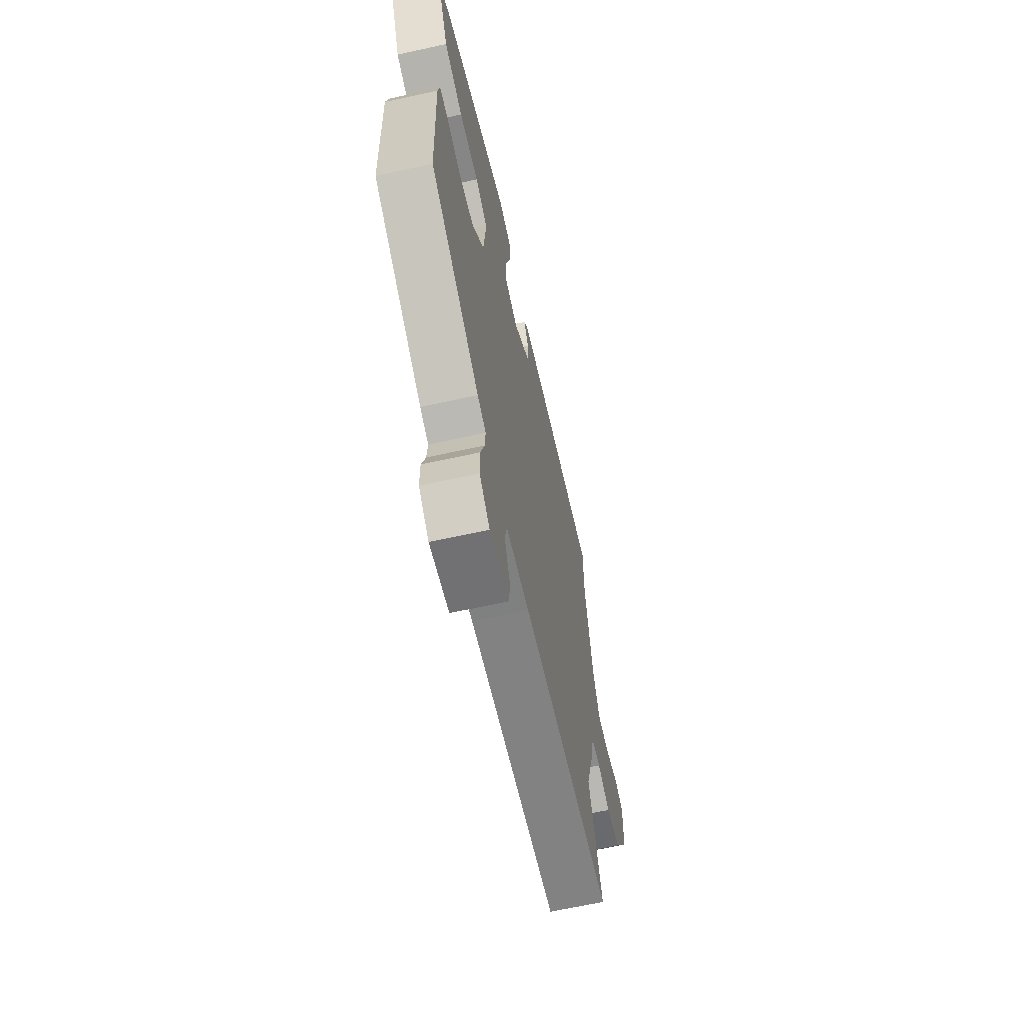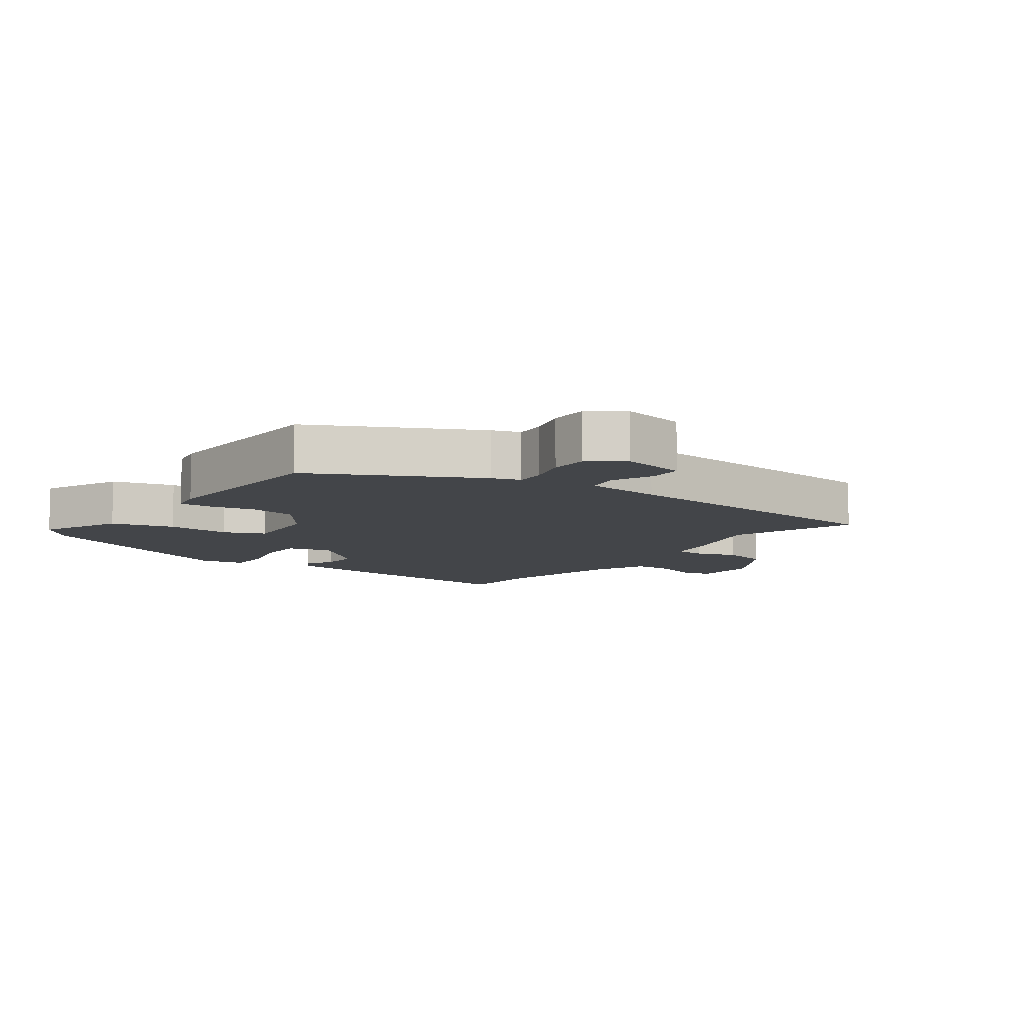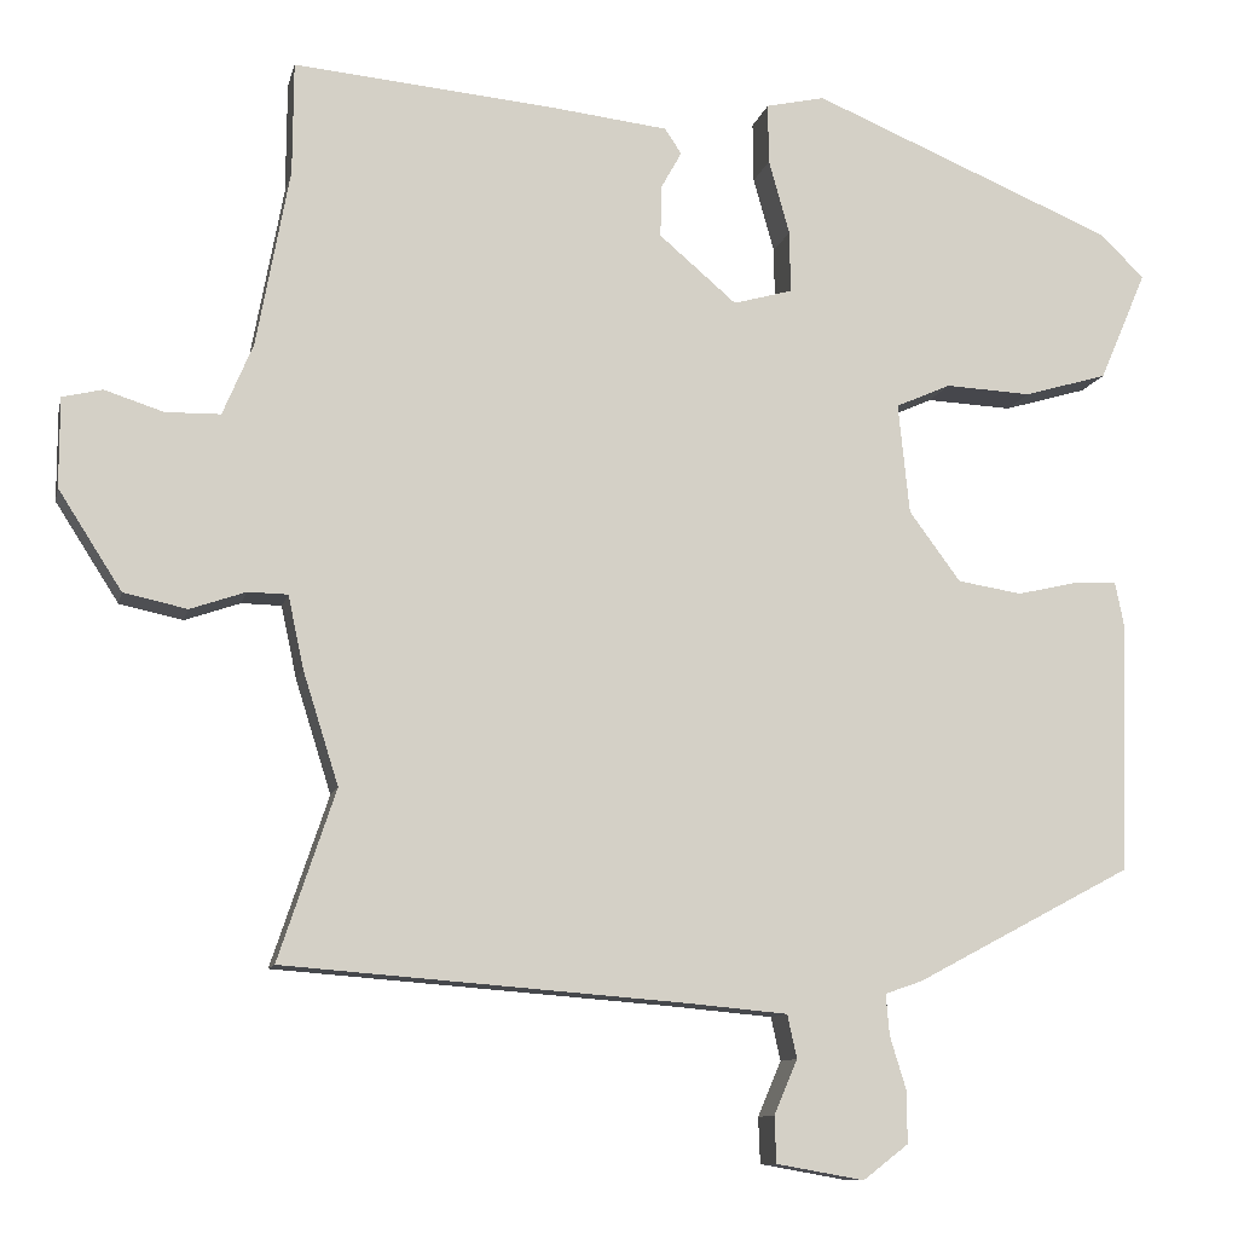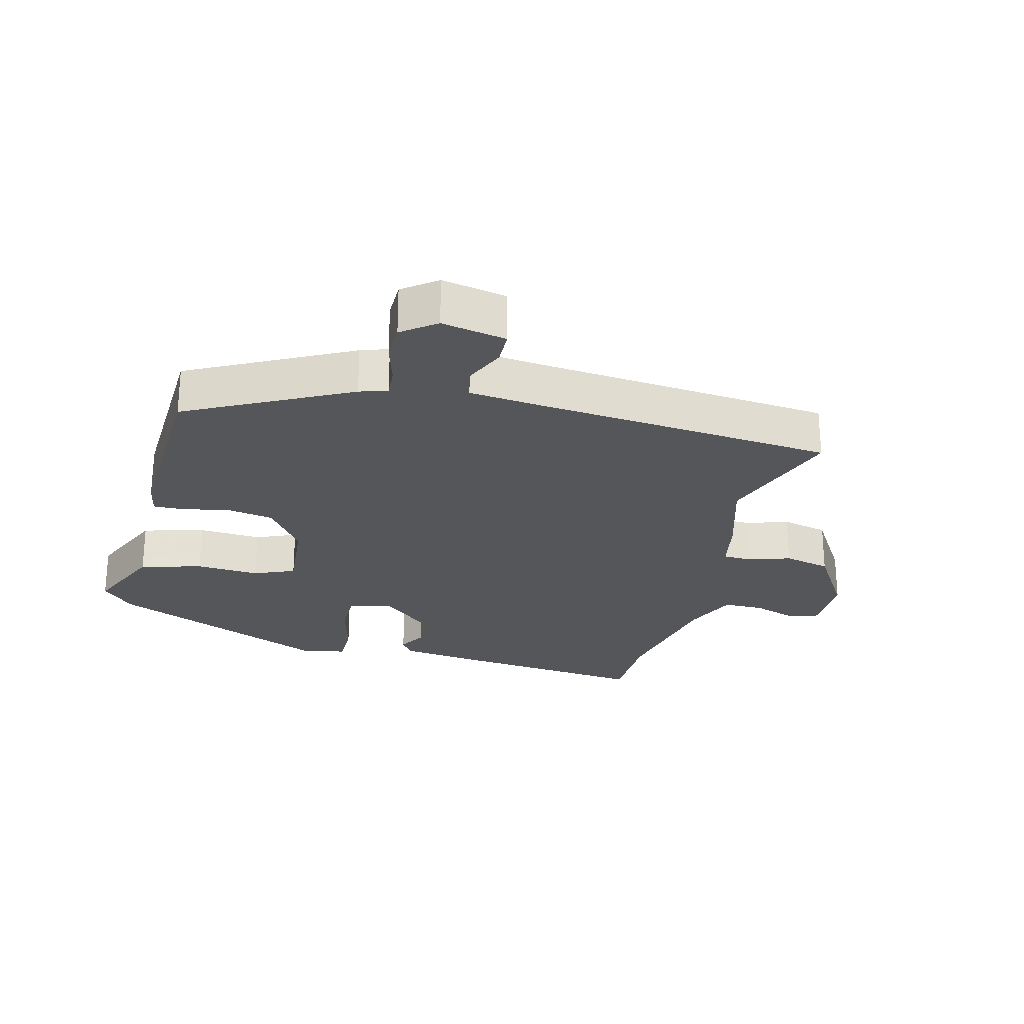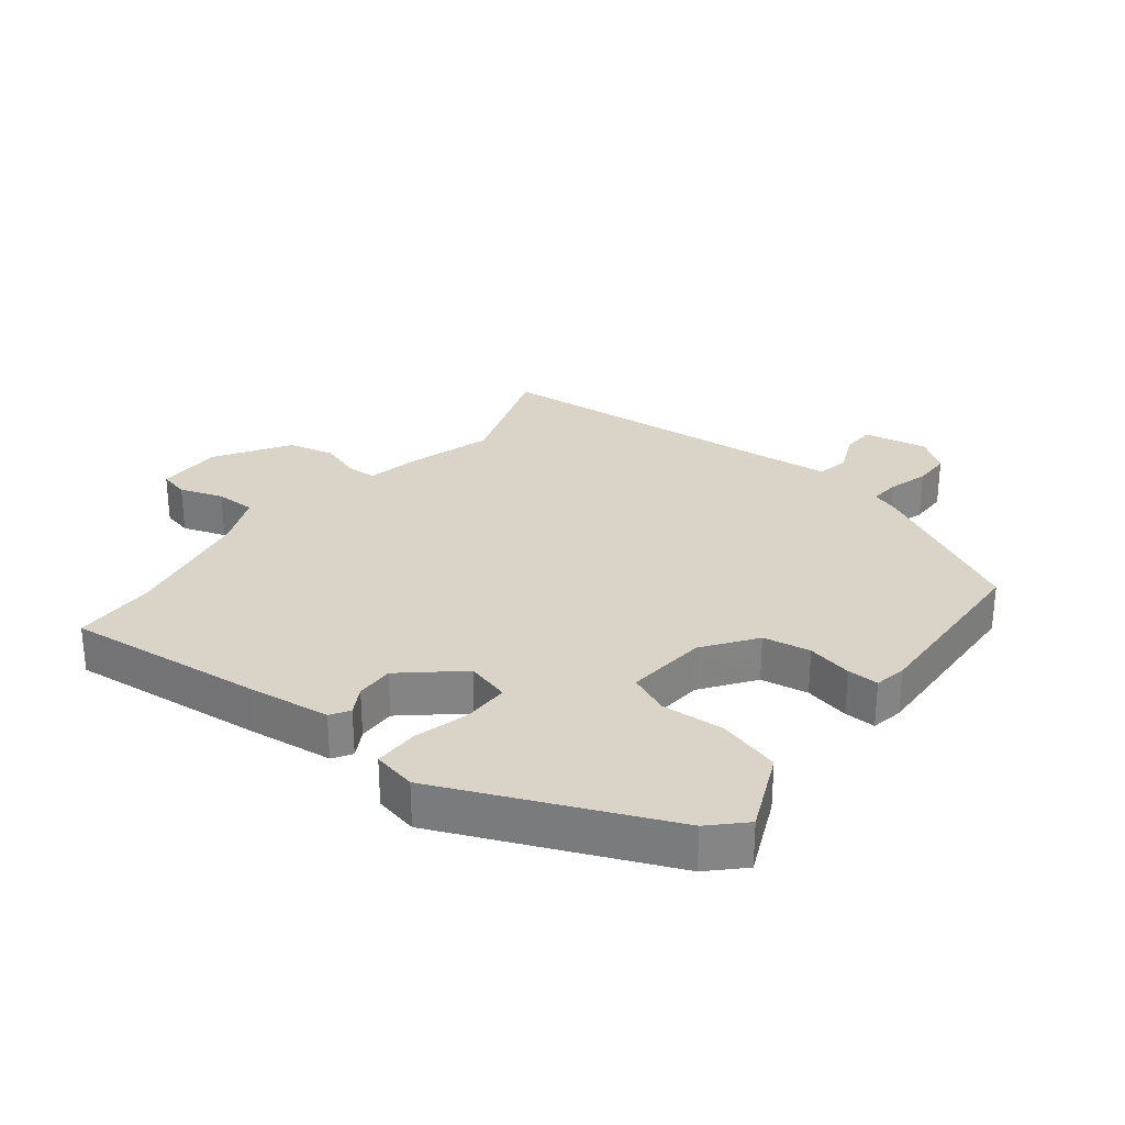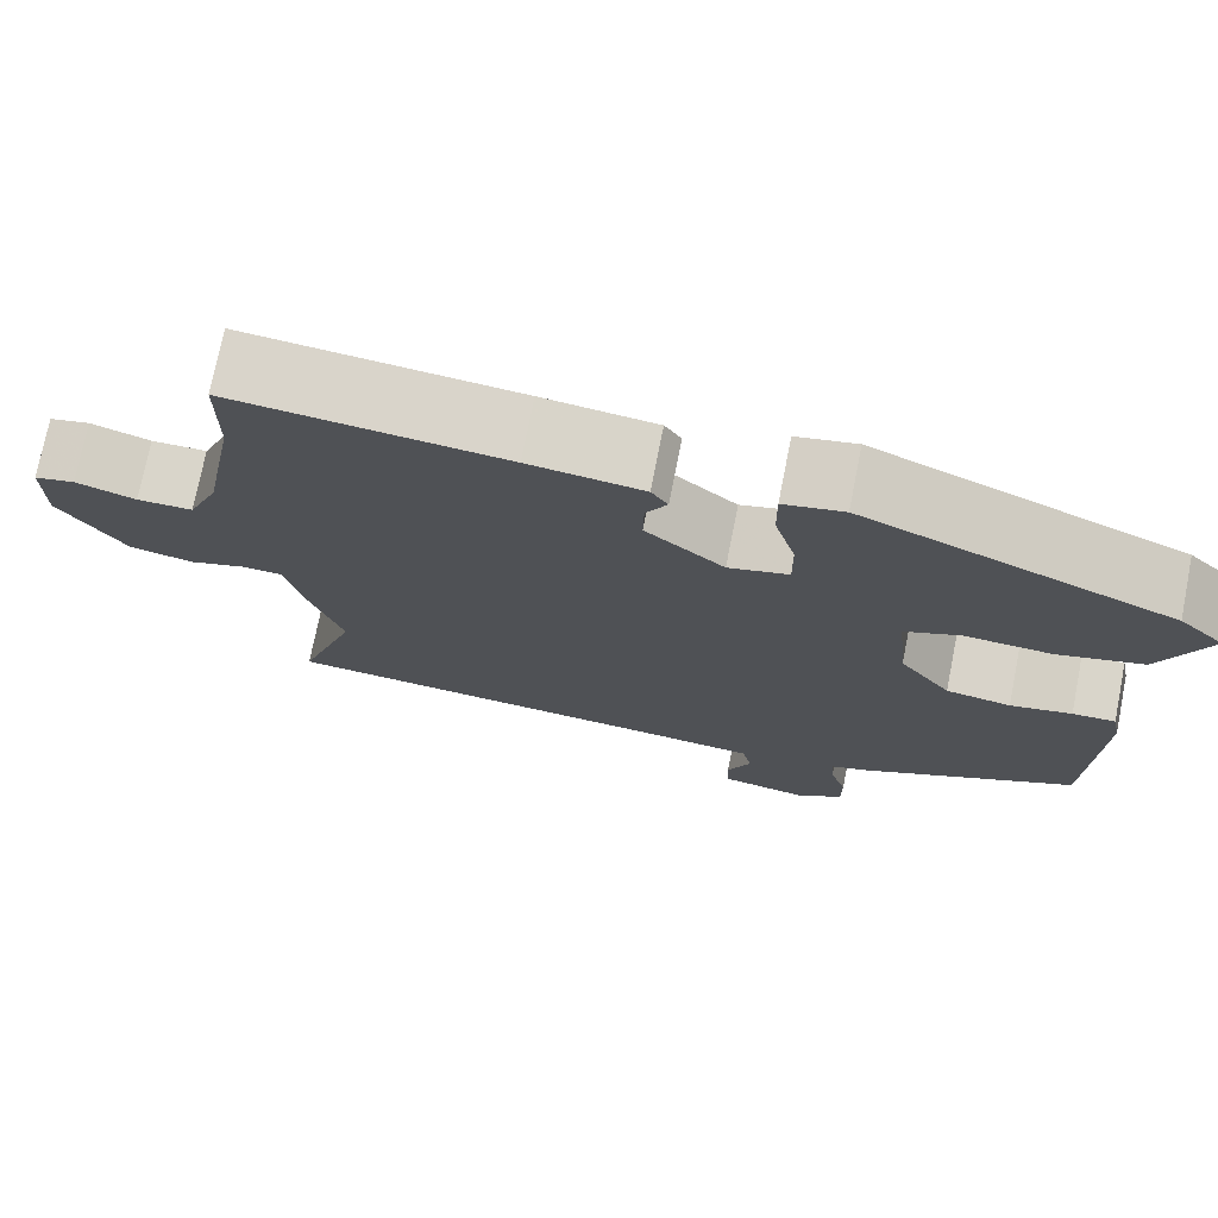
<metadata>
{"format":"obj","ext":"obj","renderer":"f3d","projection":"perspective","resolution":1024,"background":"white","views":[{"elev":-65.0,"azim":102.5,"up":"+Z"},{"elev":-8.9,"azim":143.2,"up":"+Y"},{"elev":-10.3,"azim":-12.4,"up":"+Z"},{"elev":-25.4,"azim":165.0,"up":"+Y"},{"elev":28.7,"azim":37.5,"up":"+Y"},{"elev":74.4,"azim":11.2,"up":"+Z"}]}
</metadata>
<code>
v 0.483 0.07 -0.383
v 0.234 0.07 -0.515
v 0.191 0.07 -0.53
v 0.195 0.07 -0.577
v 0.214 0.07 -0.639
v 0.214 0.07 -0.698
v 0.162 0.07 -0.738
v 0.061 0.07 -0.72
v 0.059 0.07 -0.667
v 0.086 0.07 -0.604
v 0.075 0.07 -0.554
v -0.044 0.07 -0.543
v -0.502 0.07 -0.507
v -0.436 0.07 -0.311
v -0.477 0.07 -0.181
v -0.495 0.07 -0.097
v -0.541 0.07 -0.096
v -0.605 0.07 -0.118
v -0.678 0.07 -0.102
v -0.751 0.07 0.012
v -0.751 0.07 0.115
v -0.705 0.07 0.126
v -0.637 0.07 0.104
v -0.574 0.07 0.105
v -0.539 0.07 0.188
v -0.501 0.07 0.393
v -0.5 0.07 0.522
v -0.192 0.07 0.493
v -0.063 0.07 0.478
v -0.044 0.07 0.449
v -0.068 0.07 0.406
v -0.069 0.07 0.347
v 0.02 0.07 0.271
v 0.088 0.07 0.29
v 0.087 0.07 0.361
v 0.063 0.07 0.447
v 0.062 0.07 0.516
v 0.13 0.07 0.531
v 0.478 0.07 0.385
v 0.529 0.07 0.335
v 0.475 0.07 0.209
v 0.379 0.07 0.181
v 0.28 0.07 0.186
v 0.217 0.07 0.158
v 0.23 0.07 0.031
v 0.289 0.07 -0.049
v 0.363 0.07 -0.061
v 0.433 0.07 -0.045
v 0.482 0.07 -0.043
v 0.492 0.07 -0.093
v 0.483 0 -0.383
v 0.234 0 -0.515
v 0.191 0 -0.53
v 0.195 0 -0.577
v 0.214 0 -0.639
v 0.214 0 -0.698
v 0.162 0 -0.738
v 0.061 0 -0.72
v 0.059 0 -0.667
v 0.086 0 -0.604
v 0.075 0 -0.554
v -0.044 0 -0.543
v -0.502 0 -0.507
v -0.436 0 -0.311
v -0.477 0 -0.181
v -0.495 0 -0.097
v -0.541 0 -0.096
v -0.605 0 -0.118
v -0.678 0 -0.102
v -0.751 0 0.012
v -0.751 0 0.115
v -0.705 0 0.126
v -0.637 0 0.104
v -0.574 0 0.105
v -0.539 0 0.188
v -0.501 0 0.393
v -0.5 0 0.522
v -0.192 0 0.493
v -0.063 0 0.478
v -0.044 0 0.449
v -0.068 0 0.406
v -0.069 0 0.347
v 0.02 0 0.271
v 0.088 0 0.29
v 0.087 0 0.361
v 0.063 0 0.447
v 0.062 0 0.516
v 0.13 0 0.531
v 0.478 0 0.385
v 0.529 0 0.335
v 0.475 0 0.209
v 0.379 0 0.181
v 0.28 0 0.186
v 0.217 0 0.158
v 0.23 0 0.031
v 0.289 0 -0.049
v 0.363 0 -0.061
v 0.433 0 -0.045
v 0.482 0 -0.043
v 0.492 0 -0.093
f 47 48 49 50
f 46 47 50 1
f 45 46 1 2
f 44 45 2 3
f 40 41 42 43
f 40 43 44
f 39 40 44
f 38 39 44
f 35 36 37 38
f 34 35 38 44
f 33 34 44 3
f 28 29 30 31
f 26 27 28 31
f 25 26 31 32
f 24 25 32 33
f 20 21 22 23
f 20 23 24
f 17 18 19 20
f 16 17 20 24
f 14 15 16
f 12 13 14
f 11 12 14 16
f 7 8 9 10
f 7 10 11
f 4 5 6 7
f 4 7 11
f 11 16 24 33
f 3 4 11 33
f 100 99 98 97
f 51 100 97 96
f 52 51 96 95
f 53 52 95 94
f 93 92 91 90
f 94 93 90
f 94 90 89
f 94 89 88
f 88 87 86 85
f 94 88 85 84
f 53 94 84 83
f 81 80 79 78
f 81 78 77 76
f 82 81 76 75
f 83 82 75 74
f 73 72 71 70
f 74 73 70
f 70 69 68 67
f 74 70 67 66
f 66 65 64
f 64 63 62
f 66 64 62 61
f 60 59 58 57
f 61 60 57
f 57 56 55 54
f 61 57 54
f 83 74 66 61
f 83 61 54 53
f 1 51 52 2
f 2 52 53 3
f 3 53 54 4
f 4 54 55 5
f 5 55 56 6
f 6 56 57 7
f 7 57 58 8
f 8 58 59 9
f 9 59 60 10
f 10 60 61 11
f 11 61 62 12
f 12 62 63 13
f 13 63 64 14
f 14 64 65 15
f 15 65 66 16
f 16 66 67 17
f 17 67 68 18
f 18 68 69 19
f 19 69 70 20
f 20 70 71 21
f 21 71 72 22
f 22 72 73 23
f 23 73 74 24
f 24 74 75 25
f 25 75 76 26
f 26 76 77 27
f 27 77 78 28
f 28 78 79 29
f 29 79 80 30
f 30 80 81 31
f 31 81 82 32
f 32 82 83 33
f 33 83 84 34
f 34 84 85 35
f 35 85 86 36
f 36 86 87 37
f 37 87 88 38
f 38 88 89 39
f 39 89 90 40
f 40 90 91 41
f 41 91 92 42
f 42 92 93 43
f 43 93 94 44
f 44 94 95 45
f 45 95 96 46
f 46 96 97 47
f 47 97 98 48
f 48 98 99 49
f 49 99 100 50
f 50 100 51 1

</code>
